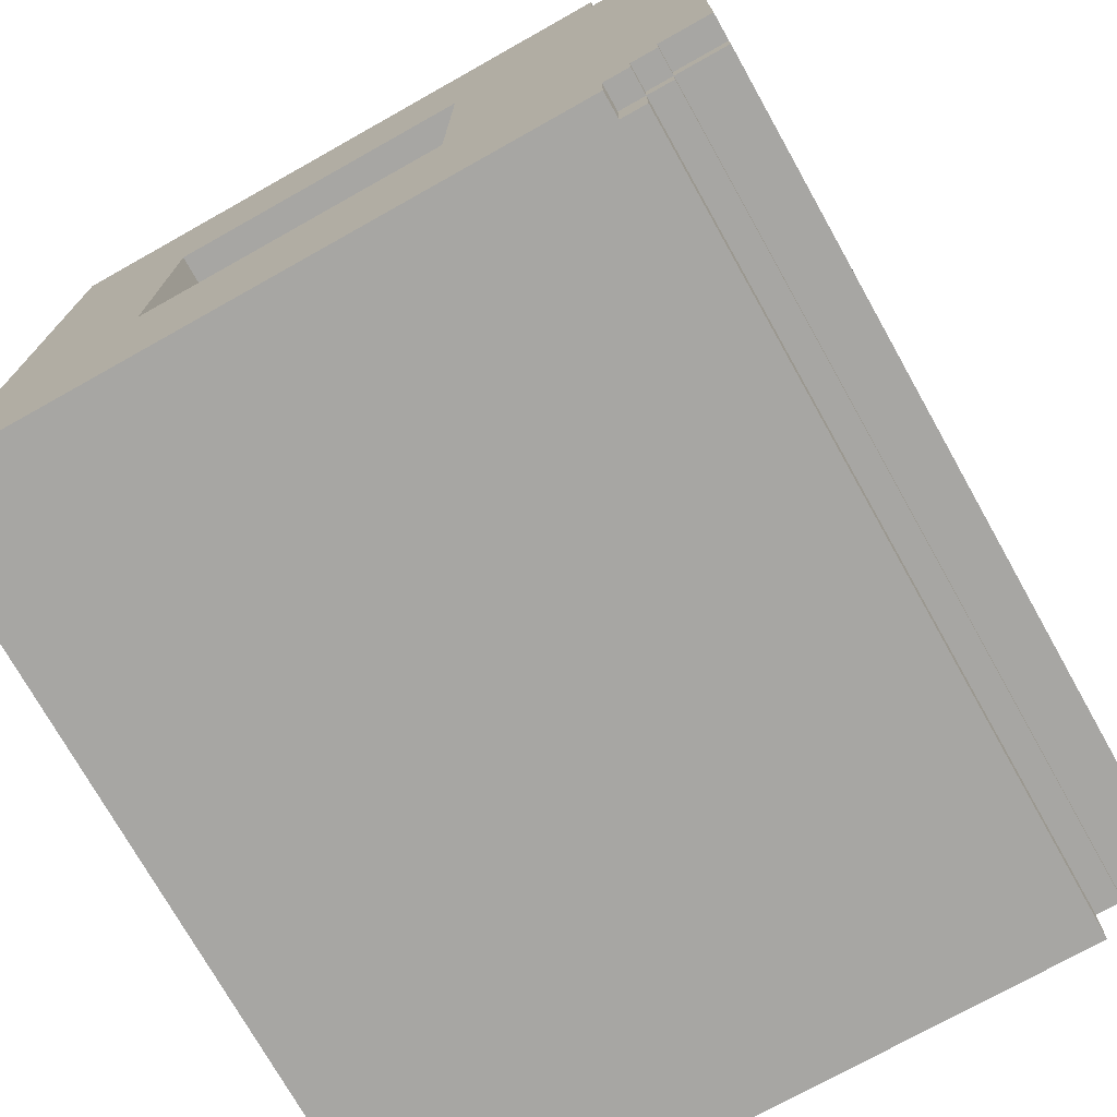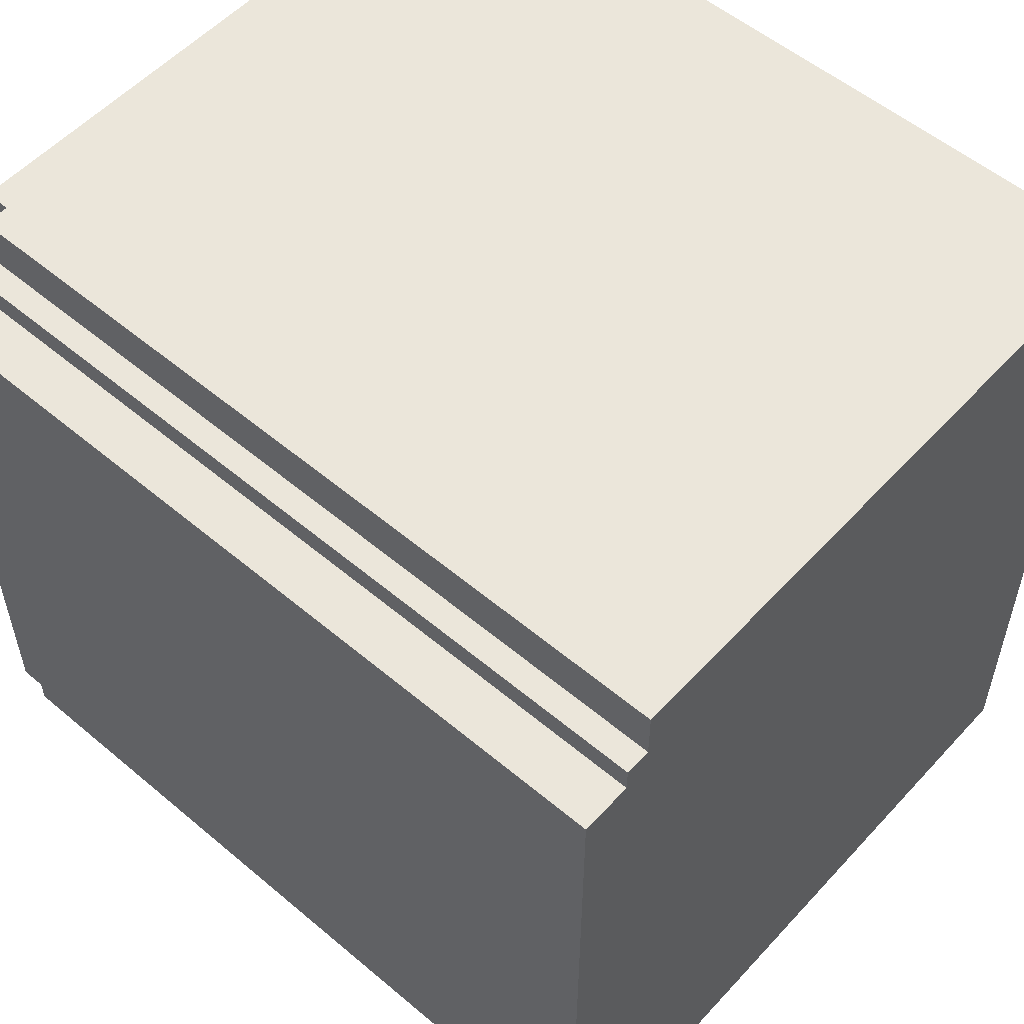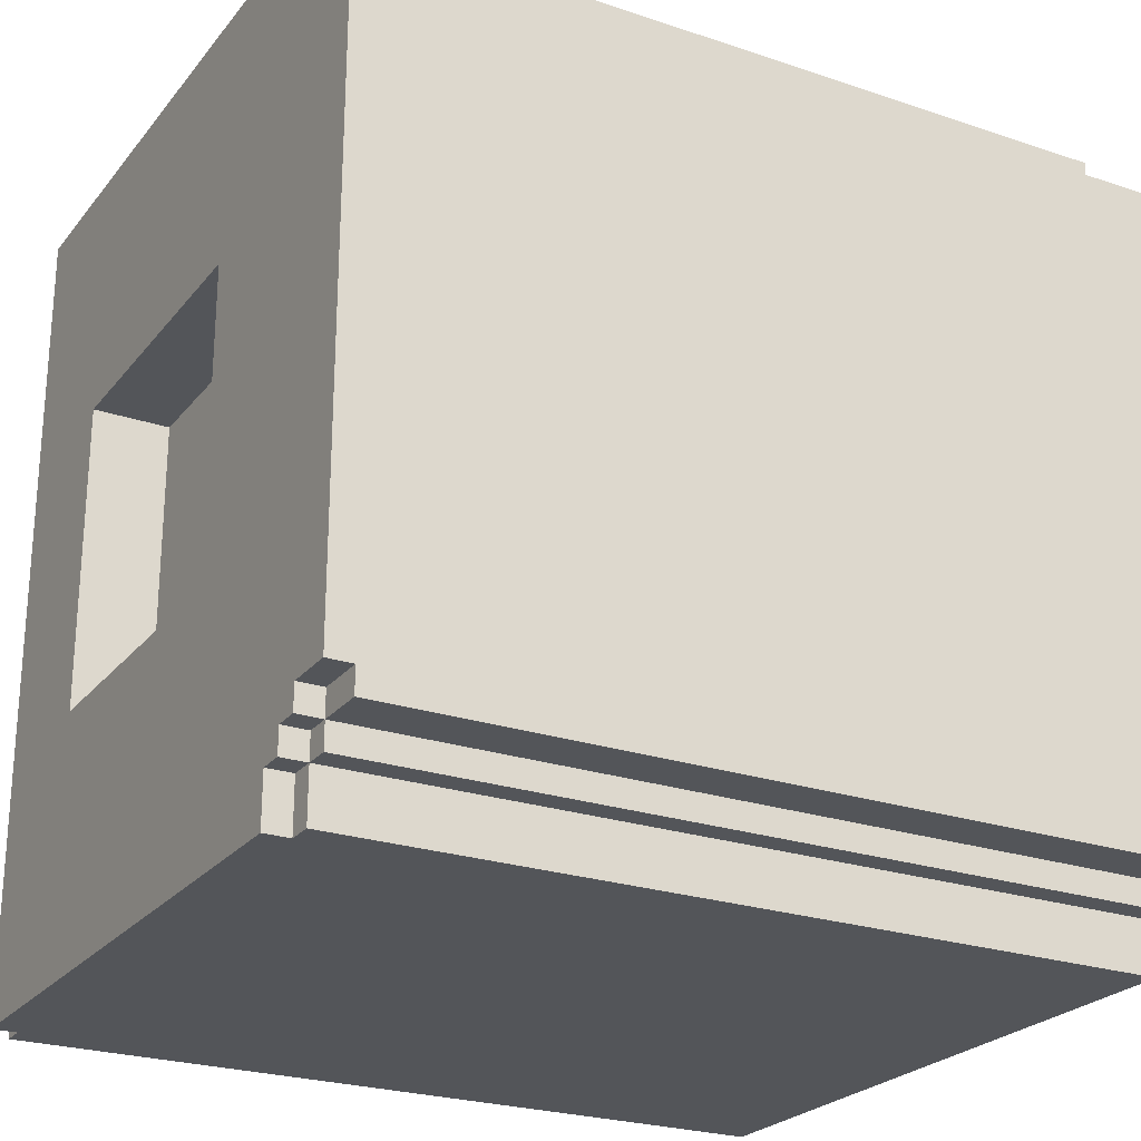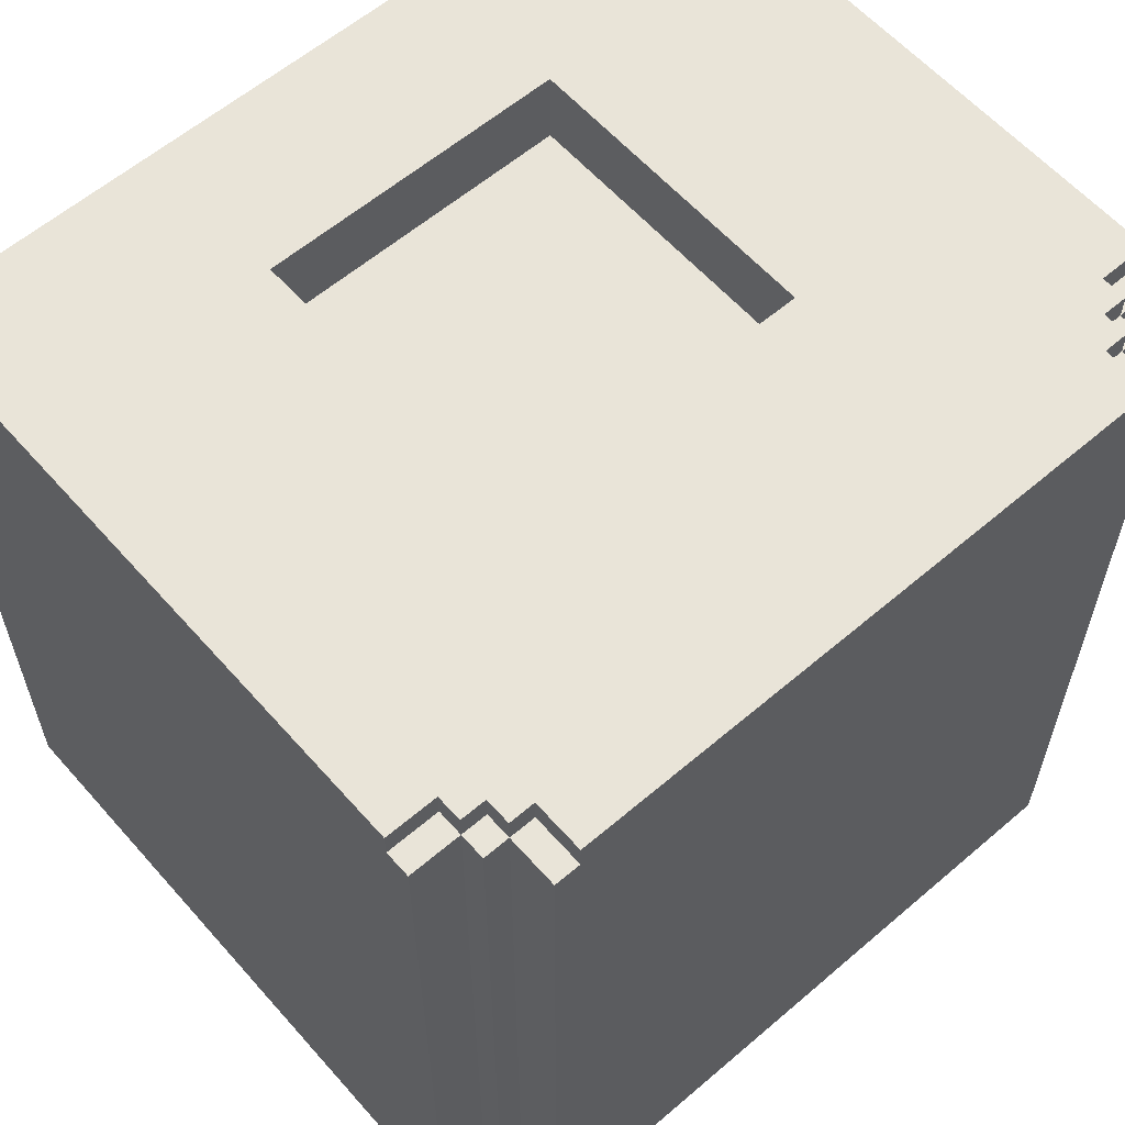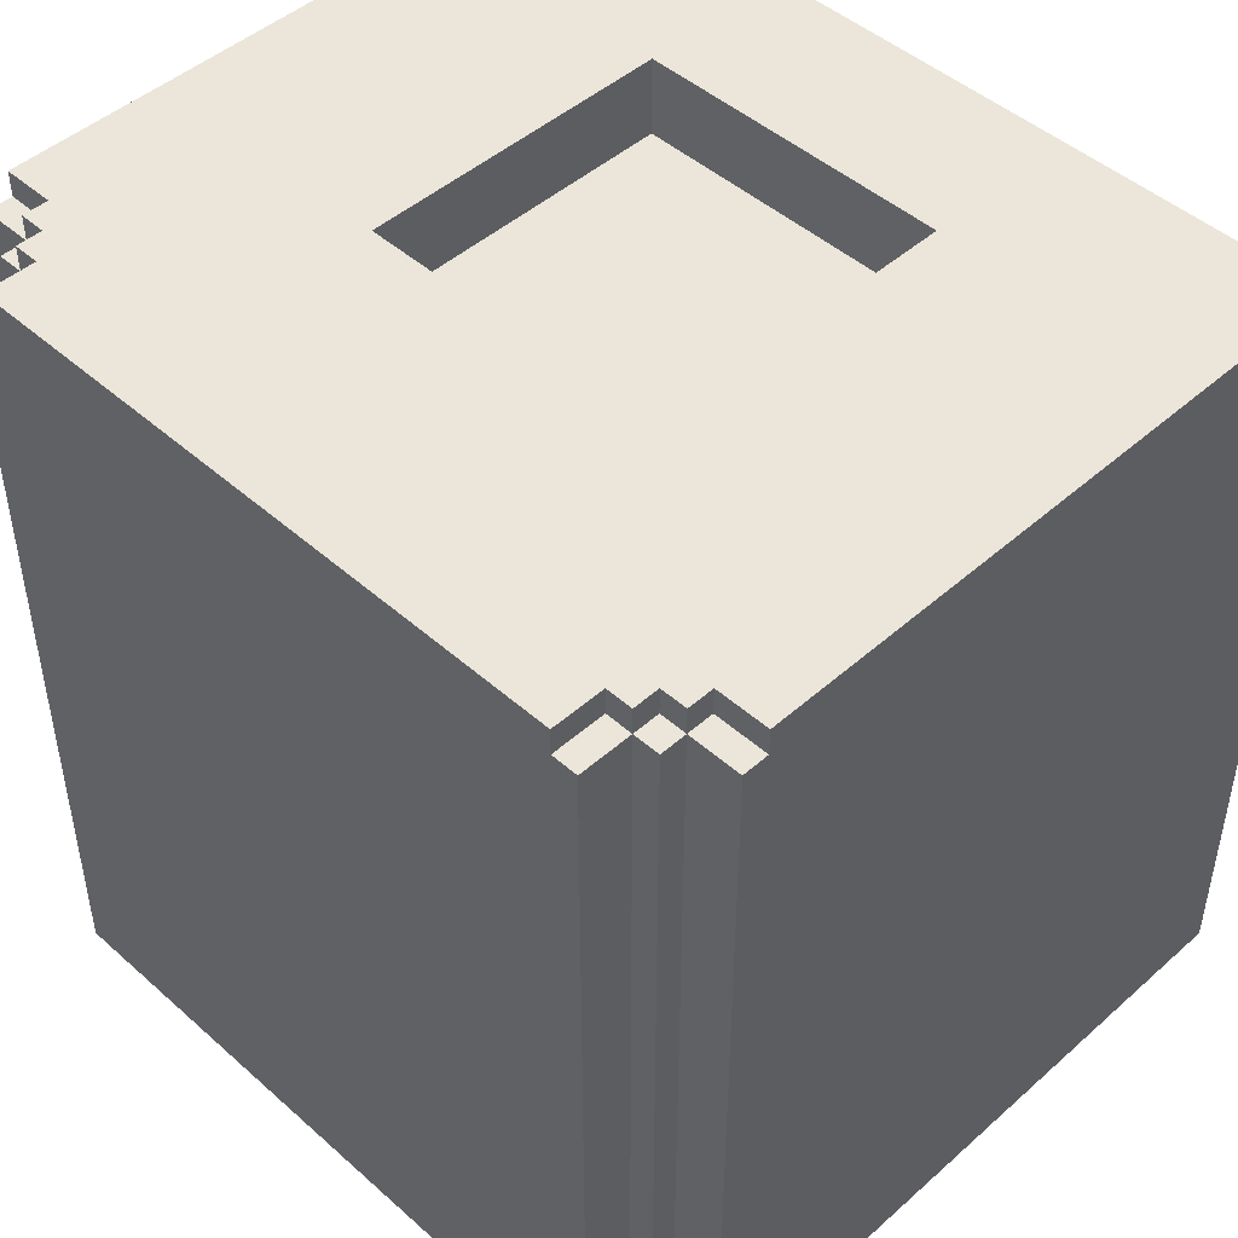
<metadata>
{"format":"obj","ext":"obj","renderer":"f3d","projection":"perspective","resolution":1024,"background":"white","views":[{"elev":-74.1,"azim":-150.7,"up":"+Z"},{"elev":54.8,"azim":-48.4,"up":"+Z"},{"elev":-24.5,"azim":-119.0,"up":"+Z"},{"elev":59.9,"azim":-131.2,"up":"+Y"},{"elev":47.1,"azim":-45.0,"up":"+Y"}]}
</metadata>
<code>
v -16 0 13
v -16 0 -11
v -16 0 -13
v -16 30 13
v -16 30 12
v -16 31 13
v -16 31 12
v -16 31 11
v -16 31 -12
v -16 31 -13
v -16 32 12
v -16 32 11
v -16 32 -11
v -16 32 -12
v -14 0 14
v -14 0 13
v -14 0 -13
v -14 0 -14
v -14 30 14
v -14 30 13
v -14 31 14
v -14 31 13
v -14 31 12
v -14 31 -12
v -14 31 -13
v -14 31 -14
v -14 32 13
v -14 32 12
v -14 32 -12
v -14 32 -13
v -13 0 16
v -13 0 14
v -13 0 -14
v -13 0 -16
v -13 30 14
v -13 31 16
v -13 31 14
v -13 31 13
v -13 31 -13
v -13 31 -14
v -13 31 -16
v -13 32 14
v -13 32 13
v -13 32 -13
v -13 32 -14
v -12 31 16
v -12 31 14
v -12 31 -14
v -12 31 -16
v -12 32 16
v -12 32 14
v -12 32 -14
v -12 32 -16
v 6 29 6
v 6 29 -6
v 6 31 6
v 6 31 -6
v 6 32 6
v 6 32 -6
v -6 29 6
v -6 29 -6
v -6 31 6
v -6 31 -6
v -6 32 6
v -6 32 -6
v 12 31 16
v 12 31 -16
v 12 32 16
v 12 32 -16
v 13 0 16
v 13 0 -16
v 13 30 16
v 13 30 -16
v 13 31 16
v 13 31 -16
v -13 0 16
v -13 31 16
v -12 31 16
v -12 32 16
v -11 0 16
v -11 32 16
v 11 31 16
v 11 32 16
v 12 30 16
v 12 31 16
v 12 32 16
v 13 0 16
v 13 30 16
v 13 31 16
v -14 0 14
v -14 30 14
v -14 31 14
v -13 0 14
v -13 30 14
v -13 31 14
v -13 32 14
v -12 31 14
v -12 32 14
v -16 0 13
v -16 30 13
v -16 31 13
v -14 0 13
v -14 30 13
v -14 31 13
v -14 32 13
v -13 31 13
v -13 32 13
v -16 31 12
v -16 32 12
v -14 31 12
v -14 32 12
v -6 29 -6
v -6 31 -6
v -6 32 -6
v 6 29 -6
v 6 31 -6
v 6 32 -6
v -6 29 6
v -6 31 6
v -6 32 6
v 6 29 6
v 6 31 6
v 6 32 6
v -16 31 -12
v -16 32 -12
v -14 31 -12
v -14 32 -12
v -16 0 -13
v -16 31 -13
v -14 0 -13
v -14 31 -13
v -14 32 -13
v -13 31 -13
v -13 32 -13
v -14 0 -14
v -14 31 -14
v -13 0 -14
v -13 31 -14
v -13 32 -14
v -12 31 -14
v -12 32 -14
v -13 0 -16
v -13 31 -16
v -12 31 -16
v -12 32 -16
v -11 0 -16
v -11 32 -16
v 11 31 -16
v 11 32 -16
v 12 30 -16
v 12 31 -16
v 12 32 -16
v 13 0 -16
v 13 30 -16
v 13 31 -16
v -13 0 16
v -11 0 16
v 13 0 16
v -14 0 14
v -13 0 14
v -16 0 13
v -14 0 13
v -13 0 13
v -11 0 13
v -16 0 -11
v -13 0 -11
v -13 0 -12
v -12 0 -12
v -16 0 -13
v -14 0 -13
v -12 0 -13
v -11 0 -13
v -14 0 -14
v -13 0 -14
v -13 0 -16
v -11 0 -16
v 13 0 -16
v -6 29 6
v 6 29 6
v -6 29 -6
v 6 29 -6
v -13 31 16
v -12 31 16
v 12 31 16
v 13 31 16
v -14 31 14
v -13 31 14
v -12 31 14
v -16 31 13
v -14 31 13
v -13 31 13
v -16 31 12
v -14 31 12
v -16 31 -12
v -14 31 -12
v -16 31 -13
v -14 31 -13
v -13 31 -13
v -14 31 -14
v -13 31 -14
v -12 31 -14
v -13 31 -16
v -12 31 -16
v 12 31 -16
v 13 31 -16
v -12 32 16
v -11 32 16
v 11 32 16
v 12 32 16
v -13 32 14
v -12 32 14
v -14 32 13
v -13 32 13
v -12 32 13
v -11 32 13
v -16 32 12
v -14 32 12
v -13 32 12
v -12 32 12
v -16 32 11
v -13 32 11
v -6 32 7
v 6 32 7
v -7 32 6
v -6 32 6
v 6 32 6
v 7 32 6
v -7 32 -6
v -6 32 -6
v 6 32 -6
v 7 32 -6
v -6 32 -7
v 6 32 -7
v -16 32 -11
v -13 32 -11
v -16 32 -12
v -14 32 -12
v -13 32 -12
v -12 32 -12
v -14 32 -13
v -13 32 -13
v -12 32 -13
v -11 32 -13
v -13 32 -14
v -12 32 -14
v -12 32 -16
v -11 32 -16
v 11 32 -16
v 12 32 -16
f 4 2 1
f 5 2 4
f 6 5 4
f 7 2 5
f 7 5 6
f 8 2 7
f 9 3 2
f 10 3 9
f 11 8 7
f 12 2 8
f 12 8 11
f 13 9 2
f 13 2 12
f 14 9 13
f 19 16 15
f 20 16 19
f 21 20 19
f 22 20 21
f 25 18 17
f 26 18 25
f 27 23 22
f 28 23 27
f 29 25 24
f 30 25 29
f 35 32 31
f 36 35 31
f 37 35 36
f 40 34 33
f 41 34 40
f 42 38 37
f 43 38 42
f 44 40 39
f 45 40 44
f 50 47 46
f 51 47 50
f 52 49 48
f 53 49 52
f 56 55 54
f 57 55 56
f 58 57 56
f 59 57 58
f 60 61 62
f 62 61 63
f 62 63 64
f 64 63 65
f 66 67 68
f 68 67 69
f 70 71 72
f 72 71 73
f 72 73 74
f 74 73 75
f 78 77 76
f 80 78 76
f 80 79 78
f 81 79 80
f 82 81 80
f 83 81 82
f 84 82 80
f 85 83 82
f 85 82 84
f 86 83 85
f 87 84 80
f 88 85 84
f 88 84 87
f 89 85 88
f 93 91 90
f 94 92 91
f 94 91 93
f 95 92 94
f 97 96 95
f 98 96 97
f 102 100 99
f 103 101 100
f 103 100 102
f 104 101 103
f 106 105 104
f 107 105 106
f 110 109 108
f 111 109 110
f 115 113 112
f 116 114 113
f 116 113 115
f 117 114 116
f 118 119 121
f 119 120 122
f 121 119 122
f 122 120 123
f 124 125 126
f 126 125 127
f 128 129 130
f 130 129 131
f 131 132 133
f 133 132 134
f 135 136 137
f 137 136 138
f 138 139 140
f 140 139 141
f 142 143 144
f 142 144 146
f 144 145 146
f 146 145 147
f 146 147 148
f 148 147 149
f 146 148 150
f 148 149 151
f 150 148 151
f 151 149 152
f 146 150 153
f 150 151 154
f 153 150 154
f 154 151 155
f 160 157 156
f 162 160 159
f 163 157 160
f 163 160 162
f 164 158 157
f 164 157 163
f 165 163 162
f 165 162 161
f 165 164 163
f 166 164 165
f 167 166 165
f 167 164 166
f 168 164 167
f 169 167 165
f 169 168 167
f 170 168 169
f 171 164 168
f 171 168 170
f 172 158 164
f 172 164 171
f 173 171 170
f 173 172 171
f 174 172 173
f 175 172 174
f 176 158 172
f 176 172 175
f 177 158 176
f 178 179 180
f 180 179 181
f 182 183 187
f 187 183 188
f 186 187 190
f 190 187 191
f 189 190 192
f 192 190 193
f 194 195 196
f 196 195 197
f 197 198 199
f 199 198 200
f 200 201 202
f 202 201 203
f 184 185 204
f 204 185 205
f 206 207 211
f 210 211 213
f 211 207 214
f 213 211 214
f 207 208 215
f 214 207 215
f 213 214 217
f 212 213 217
f 217 214 218
f 214 215 219
f 218 214 219
f 217 218 220
f 216 217 220
f 218 219 221
f 220 218 221
f 215 208 222
f 221 219 222
f 220 221 222
f 219 215 222
f 222 208 223
f 220 222 224
f 222 223 225
f 224 222 225
f 223 208 226
f 225 223 226
f 226 208 227
f 224 225 228
f 220 224 228
f 228 225 229
f 226 227 230
f 227 208 231
f 230 227 231
f 229 230 232
f 228 229 232
f 230 231 233
f 232 230 233
f 228 232 234
f 220 228 234
f 232 233 234
f 234 233 235
f 234 235 236
f 236 235 237
f 235 233 238
f 237 235 238
f 238 233 239
f 237 238 240
f 238 239 240
f 240 239 241
f 239 233 242
f 241 239 242
f 242 233 243
f 241 242 244
f 242 243 244
f 244 243 245
f 245 243 246
f 243 233 247
f 246 243 247
f 208 209 248
f 247 233 248
f 231 208 248
f 233 231 248
f 248 209 249

</code>
